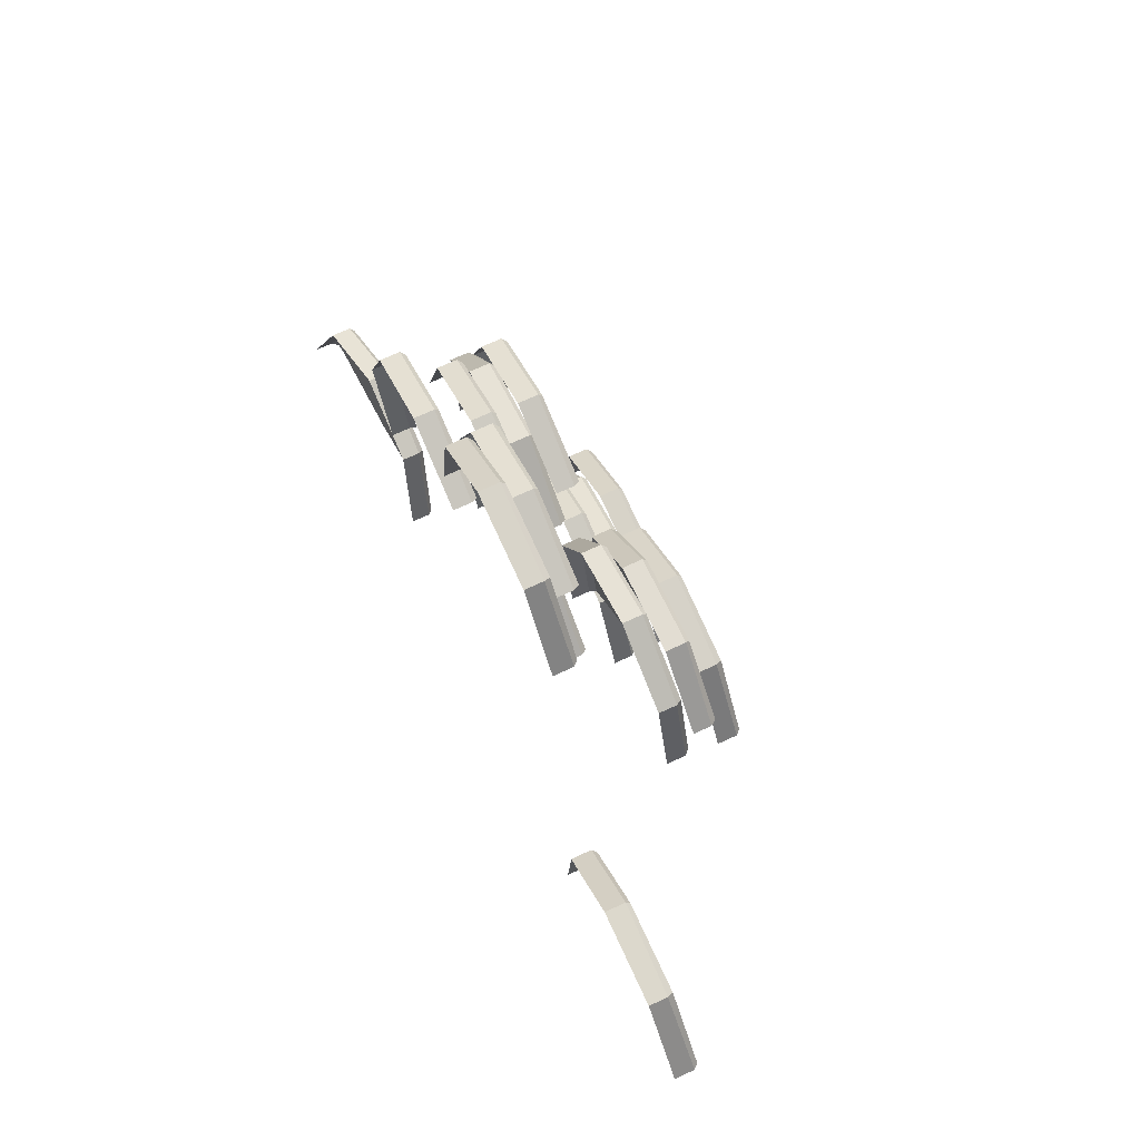
<metadata>
{"format":"obj","ext":"obj","renderer":"f3d","projection":"perspective","resolution":1024,"background":"white","views":[{"elev":68.8,"azim":64.8,"up":"+Z"}]}
</metadata>
<code>
g fxmeshCoins
v -0.006446 0.4538 0.06325
v -0.006446 0.5134 0.06325
v 0.04898 0.5173 0.3401
v 0.04898 0.4538 0.3401
v 0.04898 0.4538 0.3401
v 0.04898 0.5173 0.3401
v 0.2839 0.5185 0.4967
v 0.2839 0.4538 0.4967
v 0.2839 0.4538 0.4967
v 0.2839 0.5185 0.4967
v 0.5608 0.5116 0.4412
v 0.5608 0.4538 0.4412
v 0.5608 0.4538 0.4412
v 0.5608 0.5116 0.4412
v 0.7174 0.5156 0.2063
v 0.7174 0.4538 0.2063
v 0.08741 0.5343 0.3144
v 0.03893 0.5343 0.07222
v 0.3555 0.5289 0.1348
v 0.2929 0.5343 0.4513
v 0.535 0.5343 0.4028
v 0.672 0.5343 0.1973
v 0.008725 0.5311 0.06625
v 0.06183 0.5311 0.3315
v 0.04898 0.5173 0.3401
v -0.006446 0.5134 0.06325
v 0.06183 0.5311 0.3315
v 0.2869 0.5311 0.4815
v 0.2839 0.5185 0.4967
v 0.04898 0.5173 0.3401
v 0.2869 0.5311 0.4815
v 0.5522 0.5311 0.4284
v 0.5608 0.5116 0.4412
v 0.2839 0.5185 0.4967
v 0.5522 0.5311 0.4284
v 0.7022 0.5311 0.2033
v 0.7174 0.5156 0.2063
v 0.5608 0.5116 0.4412
v 0.008725 0.5311 0.06625
v 0.03893 0.5343 0.07222
v 0.08741 0.5343 0.3144
v 0.06183 0.5311 0.3315
v 0.2929 0.5343 0.4513
v 0.2869 0.5311 0.4815
v 0.535 0.5343 0.4028
v 0.5522 0.5311 0.4284
v 0.672 0.5343 0.1973
v 0.7022 0.5311 0.2033
v 0.01499 0.3783 0.04902
v 0.01499 0.4358 0.04902
v 0.01177 0.438 0.3313
v 0.01177 0.3783 0.3313
v 0.01177 0.3783 0.3313
v 0.01177 0.438 0.3313
v 0.2091 0.4419 0.5333
v 0.2091 0.3783 0.5333
v 0.2091 0.3783 0.5333
v 0.2091 0.4419 0.5333
v 0.4915 0.4431 0.5365
v 0.4915 0.3783 0.5365
v 0.4915 0.3783 0.5365
v 0.4915 0.4431 0.5365
v 0.6934 0.4362 0.3391
v 0.6934 0.3783 0.3391
v 0.02921 0.4557 0.0551
v 0.3542 0.4557 0.1941
v 0.02613 0.4557 0.3256
v 0.2152 0.4557 0.519
v 0.4857 0.4557 0.5221
v 0.6791 0.4557 0.333
v 0.02921 0.4557 0.0551
v 0.02613 0.4557 0.3256
v 0.01177 0.438 0.3313
v 0.01499 0.4358 0.04902
v 0.02613 0.4557 0.3256
v 0.2152 0.4557 0.519
v 0.2091 0.4419 0.5333
v 0.01177 0.438 0.3313
v 0.2152 0.4557 0.519
v 0.4857 0.4557 0.5221
v 0.4915 0.4431 0.5365
v 0.2091 0.4419 0.5333
v 0.4857 0.4557 0.5221
v 0.6791 0.4557 0.333
v 0.6934 0.4362 0.3391
v 0.4915 0.4431 0.5365
v 0.03908 0.301 -0.04415
v 0.03908 0.3584 -0.04415
v -0.03941 0.3607 0.2271
v -0.03941 0.301 0.2271
v -0.03941 0.301 0.2271
v -0.03941 0.3607 0.2271
v 0.09686 0.3646 0.4743
v 0.09686 0.301 0.4743
v 0.09686 0.301 0.4743
v 0.09686 0.3646 0.4743
v 0.3681 0.3658 0.5528
v 0.3681 0.301 0.5528
v 0.3681 0.301 0.5528
v 0.3681 0.3658 0.5528
v 0.6154 0.3588 0.4166
v 0.6154 0.301 0.4166
v 0.6154 0.301 0.4166
v 0.6154 0.3588 0.4166
v 0.6938 0.3629 0.1453
v 0.6938 0.301 0.1453
v 0.05115 0.3783 -0.03449
v 0.3272 0.3783 0.1862
v -0.02404 0.3783 0.2254
v 0.1065 0.3783 0.4623
v 0.3664 0.3783 0.5375
v 0.6033 0.3783 0.4069
v 0.6785 0.3783 0.1471
v 0.05115 0.3783 -0.03449
v -0.02404 0.3783 0.2254
v -0.03941 0.3607 0.2271
v 0.03908 0.3584 -0.04415
v -0.02404 0.3783 0.2254
v 0.1065 0.3783 0.4623
v 0.09686 0.3646 0.4743
v -0.03941 0.3607 0.2271
v 0.1065 0.3783 0.4623
v 0.3664 0.3783 0.5375
v 0.3681 0.3658 0.5528
v 0.09686 0.3646 0.4743
v 0.3664 0.3783 0.5375
v 0.6033 0.3783 0.4069
v 0.6154 0.3588 0.4166
v 0.3681 0.3658 0.5528
v 0.6033 0.3783 0.4069
v 0.6785 0.3783 0.1471
v 0.6938 0.3629 0.1453
v 0.6154 0.3588 0.4166
v -0.5297 0.533 -0.5035
v -0.5297 0.5927 -0.5035
v -0.4794 0.5966 -0.2256
v -0.4794 0.533 -0.2256
v -0.4794 0.533 -0.2256
v -0.4794 0.5966 -0.2256
v -0.2475 0.5978 -0.06468
v -0.2475 0.533 -0.06468
v -0.2475 0.533 -0.06468
v -0.2475 0.5978 -0.06468
v 0.03038 0.5908 -0.1149
v 0.03038 0.533 -0.1149
v 0.03038 0.533 -0.1149
v 0.03038 0.5908 -0.1149
v 0.1913 0.5949 -0.3469
v 0.1913 0.533 -0.3469
v -0.4405 0.6135 -0.2506
v -0.4845 0.6135 -0.4936
v -0.1692 0.6082 -0.4252
v -0.2376 0.6135 -0.1099
v 0.005361 0.6135 -0.1538
v 0.1461 0.6135 -0.3567
v -0.5145 0.6103 -0.5002
v -0.4664 0.6103 -0.234
v -0.4794 0.5966 -0.2256
v -0.5297 0.5927 -0.5035
v -0.4664 0.6103 -0.234
v -0.2442 0.6103 -0.07979
v -0.2475 0.5978 -0.06468
v -0.4794 0.5966 -0.2256
v -0.2442 0.6103 -0.07979
v 0.02202 0.6103 -0.1279
v 0.03038 0.5908 -0.1149
v -0.2475 0.5978 -0.06468
v 0.02202 0.6103 -0.1279
v 0.1762 0.6103 -0.3502
v 0.1913 0.5949 -0.3469
v 0.03038 0.5908 -0.1149
v -0.5145 0.6103 -0.5002
v -0.4845 0.6135 -0.4936
v -0.4405 0.6135 -0.2506
v -0.4664 0.6103 -0.234
v -0.2376 0.6135 -0.1099
v -0.2442 0.6103 -0.07979
v 0.005361 0.6135 -0.1538
v 0.02202 0.6103 -0.1279
v 0.1461 0.6135 -0.3567
v 0.1762 0.6103 -0.3502
v -0.51 0.4557 -0.3693
v -0.51 0.5153 -0.3693
v -0.3602 0.5192 -0.13
v -0.3602 0.4557 -0.13
v -0.3602 0.4557 -0.13
v -0.3602 0.5192 -0.13
v -0.08502 0.5204 -0.06668
v -0.08502 0.4557 -0.06668
v -0.08502 0.4557 -0.06668
v -0.08502 0.5204 -0.06668
v 0.1543 0.5135 -0.2165
v 0.1543 0.4557 -0.2165
v -0.4948 0.533 -0.3718
v -0.1462 0.533 -0.4305
v -0.3512 0.533 -0.1426
v -0.08759 0.533 -0.08193
v 0.1417 0.533 -0.2255
v -0.4948 0.533 -0.3718
v -0.3512 0.533 -0.1426
v -0.3602 0.5192 -0.13
v -0.51 0.5153 -0.3693
v -0.3512 0.533 -0.1426
v -0.08759 0.533 -0.08193
v -0.08502 0.5204 -0.06668
v -0.3602 0.5192 -0.13
v -0.08759 0.533 -0.08193
v 0.1417 0.533 -0.2255
v 0.1543 0.5135 -0.2165
v -0.08502 0.5204 -0.06668
v -0.5386 0.3783 -0.389
v -0.5386 0.438 -0.389
v -0.4471 0.4419 -0.1219
v -0.4471 0.3783 -0.1219
v -0.4471 0.3783 -0.1219
v -0.4471 0.4419 -0.1219
v -0.1936 0.4431 0.0023
v -0.1936 0.3783 0.0023
v -0.1936 0.3783 0.0023
v -0.1936 0.4431 0.0023
v 0.07355 0.4362 -0.08919
v 0.07355 0.3783 -0.08919
v 0.07355 0.3783 -0.08919
v 0.07355 0.4362 -0.08919
v 0.1977 0.4402 -0.3428
v 0.1977 0.3783 -0.3428
v -0.5232 0.4557 -0.388
v -0.1704 0.4557 -0.3659
v -0.4355 0.4557 -0.1321
v -0.1926 0.4557 -0.01313
v 0.06332 0.4557 -0.1008
v 0.1823 0.4557 -0.3437
v -0.5232 0.4557 -0.388
v -0.4355 0.4557 -0.1321
v -0.4471 0.4419 -0.1219
v -0.5386 0.438 -0.389
v -0.4355 0.4557 -0.1321
v -0.1926 0.4557 -0.01313
v -0.1936 0.4431 0.0023
v -0.4471 0.4419 -0.1219
v -0.1926 0.4557 -0.01313
v 0.06332 0.4557 -0.1008
v 0.07355 0.4362 -0.08919
v -0.1936 0.4431 0.0023
v 0.06332 0.4557 -0.1008
v 0.1823 0.4557 -0.3437
v 0.1977 0.4402 -0.3428
v 0.07355 0.4362 -0.08919
v -0.5231 0.2237 -0.3586
v -0.5231 0.2833 -0.3586
v -0.3535 0.2872 -0.1329
v -0.3535 0.2237 -0.1329
v -0.3535 0.2237 -0.1329
v -0.3535 0.2872 -0.1329
v -0.07398 0.2884 -0.09313
v -0.07398 0.2237 -0.09313
v -0.07398 0.2237 -0.09313
v -0.07398 0.2884 -0.09313
v 0.1518 0.2815 -0.2627
v 0.1518 0.2237 -0.2627
v -0.5081 0.301 -0.3625
v -0.1658 0.301 -0.4504
v -0.3456 0.301 -0.1462
v -0.07783 0.301 -0.1081
v 0.1385 0.301 -0.2706
v -0.5081 0.301 -0.3625
v -0.3456 0.301 -0.1462
v -0.3535 0.2872 -0.1329
v -0.5231 0.2833 -0.3586
v -0.3456 0.301 -0.1462
v -0.07783 0.301 -0.1081
v -0.07398 0.2884 -0.09313
v -0.3535 0.2872 -0.1329
v -0.07783 0.301 -0.1081
v 0.1385 0.301 -0.2706
v 0.1518 0.2815 -0.2627
v -0.07398 0.2884 -0.09313
v -0.5791 0.2946 0.07388
v -0.5791 0.352 0.07388
v -0.6871 0.3542 0.3347
v -0.6871 0.2946 0.3347
v -0.6871 0.2946 0.3347
v -0.6871 0.3542 0.3347
v -0.5791 0.3581 0.5956
v -0.5791 0.2946 0.5956
v -0.5791 0.2946 0.5956
v -0.5791 0.3581 0.5956
v -0.3182 0.3593 0.7036
v -0.3182 0.2946 0.7036
v -0.3182 0.2946 0.7036
v -0.3182 0.3593 0.7036
v -0.05735 0.3524 0.5956
v -0.05735 0.2946 0.5956
v -0.5271 0.375 0.5436
v -0.5092 0.375 0.5257
v -0.3182 0.375 0.5242
v -0.3182 0.375 0.6301
v -0.1302 0.375 0.5227
v -0.1093 0.375 0.5436
v -0.2067 0.374 0.4463
v -0.3181 0.374 0.4339
v -0.4073 0.374 0.4239
v -0.5681 0.3719 0.08481
v -0.6716 0.3719 0.3347
v -0.6871 0.3542 0.3347
v -0.5791 0.352 0.07388
v -0.6716 0.3719 0.3347
v -0.5681 0.3719 0.5846
v -0.5791 0.3581 0.5956
v -0.6871 0.3542 0.3347
v -0.5681 0.3719 0.5846
v -0.3182 0.3719 0.6882
v -0.3182 0.3593 0.7036
v -0.5791 0.3581 0.5956
v -0.3182 0.3719 0.6882
v -0.06828 0.3719 0.5846
v -0.05735 0.3524 0.5956
v -0.3182 0.3593 0.7036
v -0.5681 0.3719 0.08481
v -0.5463 0.375 0.1066
v -0.6408 0.375 0.3347
v -0.6716 0.3719 0.3347
v -0.5463 0.375 0.5629
v -0.5681 0.3719 0.5846
v -0.3182 0.375 0.6574
v -0.3182 0.3719 0.6882
v -0.09006 0.375 0.5629
v -0.06828 0.3719 0.5846
v -0.6408 0.375 0.3347
v -0.6136 0.375 0.3347
v -0.5271 0.375 0.5436
v -0.5463 0.375 0.5629
v -0.3182 0.375 0.6301
v -0.3182 0.375 0.6574
v -0.1093 0.375 0.5436
v -0.09006 0.375 0.5629
v -0.6301 0.2237 0.118
v -0.6301 0.2811 0.118
v -0.6732 0.2833 0.3971
v -0.6732 0.2237 0.3971
v -0.6732 0.2237 0.3971
v -0.6732 0.2833 0.3971
v -0.5063 0.2872 0.6248
v -0.5063 0.2237 0.6248
v -0.5063 0.2237 0.6248
v -0.5063 0.2872 0.6248
v -0.2272 0.2884 0.6678
v -0.2272 0.2237 0.6678
v -0.2272 0.2237 0.6678
v -0.2272 0.2884 0.6678
v 0.0004973 0.2815 0.5009
v 0.0004973 0.2237 0.5009
v -0.6169 0.301 0.126
v -0.6582 0.301 0.3934
v -0.6732 0.2833 0.3971
v -0.6301 0.2811 0.118
v -0.6582 0.301 0.3934
v -0.4983 0.301 0.6116
v -0.5063 0.2872 0.6248
v -0.6732 0.2833 0.3971
v -0.4983 0.301 0.6116
v -0.2309 0.301 0.6528
v -0.2272 0.2884 0.6678
v -0.5063 0.2872 0.6248
v -0.2309 0.301 0.6528
v -0.01272 0.301 0.4929
v 0.0004973 0.2815 0.5009
v -0.2272 0.2884 0.6678
v -0.6602 0.1464 0.3312
v -0.6602 0.206 0.3312
v -0.5697 0.2099 0.5986
v -0.5697 0.1464 0.5986
v -0.5697 0.1464 0.5986
v -0.5697 0.2099 0.5986
v -0.3165 0.2111 0.7237
v -0.3165 0.1464 0.7237
v -0.3165 0.1464 0.7237
v -0.3165 0.2111 0.7237
v -0.0491 0.2042 0.6331
v -0.0491 0.1464 0.6331
v -0.6448 0.2237 0.3322
v -0.558 0.2237 0.5885
v -0.5697 0.2099 0.5986
v -0.6602 0.206 0.3312
v -0.558 0.2237 0.5885
v -0.3155 0.2237 0.7083
v -0.3165 0.2111 0.7237
v -0.5697 0.2099 0.5986
v -0.3155 0.2237 0.7083
v -0.05929 0.2237 0.6215
v -0.0491 0.2042 0.6331
v -0.3165 0.2111 0.7237
v -0.6197 -0.008309 0.1694
v -0.6197 0.04911 0.1694
v -0.7277 0.05133 0.4303
v -0.7277 -0.008309 0.4303
v -0.7277 -0.008309 0.4303
v -0.7277 0.05133 0.4303
v -0.6197 0.05525 0.6911
v -0.6197 -0.008309 0.6911
v -0.6197 -0.008309 0.6911
v -0.6197 0.05525 0.6911
v -0.3588 0.05644 0.7992
v -0.3588 -0.008309 0.7992
v -0.3588 -0.008309 0.7992
v -0.3588 0.05644 0.7992
v -0.09799 0.04952 0.6911
v -0.09799 -0.008309 0.6911
v -0.7123 0.06902 0.4303
v -0.3588 0.06902 0.4303
v -0.6088 0.06902 0.6802
v -0.3588 0.06902 0.7837
v -0.1089 0.06902 0.6802
v -0.6088 0.06902 0.1804
v -0.7123 0.06902 0.4303
v -0.7277 0.05133 0.4303
v -0.6197 0.04911 0.1694
v -0.7123 0.06902 0.4303
v -0.6088 0.06902 0.6802
v -0.6197 0.05525 0.6911
v -0.7277 0.05133 0.4303
v -0.6088 0.06902 0.6802
v -0.3588 0.06902 0.7837
v -0.3588 0.05644 0.7992
v -0.6197 0.05525 0.6911
v -0.3588 0.06902 0.7837
v -0.1089 0.06902 0.6802
v -0.09799 0.04952 0.6911
v -0.3588 0.05644 0.7992
v -0.1084 0.06987 0.6025
v -0.1084 0.1273 0.6025
v -0.2165 0.1295 0.8633
v -0.2165 0.06987 0.8633
v -0.2165 0.06987 0.8633
v -0.2165 0.1295 0.8633
v -0.1084 0.1334 1.124
v -0.1084 0.06987 1.124
v -0.1084 0.06987 1.124
v -0.1084 0.1334 1.124
v 0.1524 0.1346 1.232
v 0.1524 0.06987 1.232
v 0.1524 0.06987 1.232
v 0.1524 0.1346 1.232
v 0.4133 0.1277 1.124
v 0.4133 0.06987 1.124
v -0.03748 0.1504 0.8633
v -0.1702 0.1504 0.8633
v -0.07571 0.1504 0.6352
v -0.03644 0.1504 0.6745
v -0.03854 0.1504 1.054
v -0.07571 0.1504 1.091
v 0.1524 0.1504 1.053
v 0.1524 0.1504 1.186
v 0.3806 0.1504 1.091
v 0.3404 0.1504 1.051
v -0.09748 0.1472 0.6134
v -0.201 0.1472 0.8633
v -0.2165 0.1295 0.8633
v -0.1084 0.1273 0.6025
v -0.201 0.1472 0.8633
v -0.09748 0.1472 1.113
v -0.1084 0.1334 1.124
v -0.2165 0.1295 0.8633
v -0.09748 0.1472 1.113
v 0.1524 0.1472 1.217
v 0.1524 0.1346 1.232
v -0.1084 0.1334 1.124
v 0.1524 0.1472 1.217
v 0.4024 0.1472 1.113
v 0.4133 0.1277 1.124
v 0.1524 0.1346 1.232
v -0.09748 0.1472 0.6134
v -0.07571 0.1504 0.6352
v -0.1702 0.1504 0.8633
v -0.201 0.1472 0.8633
v -0.07571 0.1504 1.091
v -0.09748 0.1472 1.113
v 0.1524 0.1504 1.186
v 0.1524 0.1472 1.217
v 0.3806 0.1504 1.091
v 0.4024 0.1472 1.113
v -0.1441 -0.007458 0.8361
v -0.1441 0.05218 0.8361
v -0.1047 0.0561 1.116
v -0.1047 -0.007458 1.116
v -0.1047 -0.007458 1.116
v -0.1047 0.0561 1.116
v 0.1209 0.05729 1.285
v 0.1209 -0.007458 1.285
v 0.1209 -0.007458 1.285
v 0.1209 0.05729 1.285
v 0.4005 0.05037 1.246
v 0.4005 -0.007458 1.246
v 0.4005 -0.007458 1.246
v 0.4005 0.05037 1.246
v 0.5703 0.05441 1.02
v 0.5703 -0.007458 1.02
v -0.09137 0.06987 1.108
v 0.2131 0.06987 0.9283
v 0.1247 0.06987 1.271
v 0.3926 0.06987 1.233
v 0.5553 0.06987 1.017
v -0.1291 0.06987 0.84
v -0.09137 0.06987 1.108
v -0.1047 0.0561 1.116
v -0.1441 0.05218 0.8361
v -0.09137 0.06987 1.108
v 0.1247 0.06987 1.271
v 0.1209 0.05729 1.285
v -0.1047 0.0561 1.116
v 0.1247 0.06987 1.271
v 0.3926 0.06987 1.233
v 0.4005 0.05037 1.246
v 0.1209 0.05729 1.285
v 0.3926 0.06987 1.233
v 0.5553 0.06987 1.017
v 0.5703 0.05441 1.02
v 0.4005 0.05037 1.246
v -1.329 -0.04047 -0.4855
v -1.332 0.01843 -0.4942
v -1.227 0.0665 -0.2367
v -1.223 0.003729 -0.2274
v -1.223 0.003729 -0.2274
v -1.227 0.0665 -0.2367
v -0.9675 0.09846 -0.13
v -0.9638 0.03451 -0.1205
v -0.9638 0.03451 -0.1205
v -0.9675 0.09846 -0.13
v -0.7057 0.09095 -0.2359
v -0.7024 0.03384 -0.2274
v -0.7024 0.03384 -0.2274
v -0.7057 0.09095 -0.2359
v -0.5959 0.06321 -0.4945
v -0.5924 0.002105 -0.4855
v -1.195 0.08034 -0.2715
v -1.287 0.04168 -0.4972
v -0.9649 0.05504 -0.4964
v -0.968 0.1073 -0.178
v -0.7394 0.1067 -0.2715
v -0.6431 0.07892 -0.4972
v -1.318 0.0368 -0.4968
v -1.217 0.07915 -0.2495
v -1.227 0.0665 -0.2367
v -1.332 0.01843 -0.4942
v -1.217 0.07915 -0.2495
v -0.968 0.1086 -0.1471
v -0.9675 0.09846 -0.13
v -1.227 0.0665 -0.2367
v -0.968 0.1086 -0.1471
v -0.7177 0.108 -0.2495
v -0.7057 0.09095 -0.2359
v -0.9675 0.09846 -0.13
v -0.7177 0.108 -0.2495
v -0.6122 0.07759 -0.4968
v -0.5959 0.06321 -0.4945
v -0.7057 0.09095 -0.2359
v -1.318 0.0368 -0.4968
v -1.287 0.04168 -0.4972
v -1.195 0.08034 -0.2715
v -1.217 0.07915 -0.2495
v -0.968 0.1073 -0.178
v -0.968 0.1086 -0.1471
v -0.7394 0.1067 -0.2715
v -0.7177 0.108 -0.2495
v -0.6431 0.07892 -0.4972
v -0.6122 0.07759 -0.4968
v 0.8312 -0.08761 -0.04079
v 0.8312 -0.02797 -0.04079
v 0.8548 -0.02405 0.2406
v 0.8548 -0.08761 0.2406
v 0.8548 -0.08761 0.2406
v 0.8548 -0.02405 0.2406
v 1.07 -0.02286 0.4228
v 1.07 -0.08761 0.4228
v 1.07 -0.08761 0.4228
v 1.07 -0.02286 0.4228
v 1.352 -0.02978 0.3991
v 1.352 -0.08761 0.3991
v 1.352 -0.08761 0.3991
v 1.352 -0.02978 0.3991
v 1.534 -0.02574 0.1834
v 1.534 -0.08761 0.1834
v 0.8959 -0.007133 0.2193
v 0.8752 -0.007133 -0.02673
v 1.183 -0.01247 0.07133
v 1.085 -0.007133 0.3787
v 1.331 -0.007133 0.358
v 1.49 -0.007133 0.1694
v 0.8459 -0.01028 -0.03609
v 0.8686 -0.01028 0.2335
v 0.8548 -0.02405 0.2406
v 0.8312 -0.02797 -0.04079
v 0.8686 -0.01028 0.2335
v 1.075 -0.01028 0.408
v 1.07 -0.02286 0.4228
v 0.8548 -0.02405 0.2406
v 1.075 -0.01028 0.408
v 1.345 -0.01028 0.3854
v 1.352 -0.02978 0.3991
v 1.07 -0.02286 0.4228
v 1.345 -0.01028 0.3854
v 1.519 -0.01028 0.1787
v 1.534 -0.02574 0.1834
v 1.352 -0.02978 0.3991
v 0.8459 -0.01028 -0.03609
v 0.8752 -0.007133 -0.02673
v 0.8959 -0.007133 0.2193
v 0.8686 -0.01028 0.2335
v 1.085 -0.007133 0.3787
v 1.075 -0.01028 0.408
v 1.331 -0.007133 0.358
v 1.345 -0.01028 0.3854
v 1.49 -0.007133 0.1694
v 1.519 -0.01028 0.1787
g fxmeshCoins_0
f 3 2 1
f 4 3 1
f 7 6 5
f 8 7 5
f 11 10 9
f 12 11 9
f 15 14 13
f 16 15 13
f 19 18 17
f 19 17 20
f 19 20 21
f 19 21 22
f 25 24 23
f 26 25 23
f 29 28 27
f 30 29 27
f 33 32 31
f 34 33 31
f 37 36 35
f 38 37 35
f 41 40 39
f 42 41 39
f 43 41 42
f 44 43 42
f 45 43 44
f 46 45 44
f 47 45 46
f 48 47 46
f 51 50 49
f 52 51 49
f 55 54 53
f 56 55 53
f 59 58 57
f 60 59 57
f 63 62 61
f 64 63 61
f 67 66 65
f 68 66 67
f 69 66 68
f 70 66 69
f 73 72 71
f 74 73 71
f 77 76 75
f 78 77 75
f 81 80 79
f 82 81 79
f 85 84 83
f 86 85 83
f 89 88 87
f 90 89 87
f 93 92 91
f 94 93 91
f 97 96 95
f 98 97 95
f 101 100 99
f 102 101 99
f 105 104 103
f 106 105 103
f 109 108 107
f 110 108 109
f 111 108 110
f 112 108 111
f 113 108 112
f 116 115 114
f 117 116 114
f 120 119 118
f 121 120 118
f 124 123 122
f 125 124 122
f 128 127 126
f 129 128 126
f 132 131 130
f 133 132 130
f 136 135 134
f 137 136 134
f 140 139 138
f 141 140 138
f 144 143 142
f 145 144 142
f 148 147 146
f 149 148 146
f 152 151 150
f 152 150 153
f 152 153 154
f 152 154 155
f 158 157 156
f 159 158 156
f 162 161 160
f 163 162 160
f 166 165 164
f 167 166 164
f 170 169 168
f 171 170 168
f 174 173 172
f 175 174 172
f 176 174 175
f 177 176 175
f 178 176 177
f 179 178 177
f 180 178 179
f 181 180 179
f 184 183 182
f 185 184 182
f 188 187 186
f 189 188 186
f 192 191 190
f 193 192 190
f 196 195 194
f 197 195 196
f 198 195 197
f 201 200 199
f 202 201 199
f 205 204 203
f 206 205 203
f 209 208 207
f 210 209 207
f 213 212 211
f 214 213 211
f 217 216 215
f 218 217 215
f 221 220 219
f 222 221 219
f 225 224 223
f 226 225 223
f 229 228 227
f 230 228 229
f 231 228 230
f 232 228 231
f 235 234 233
f 236 235 233
f 239 238 237
f 240 239 237
f 243 242 241
f 244 243 241
f 247 246 245
f 248 247 245
f 251 250 249
f 252 251 249
f 255 254 253
f 256 255 253
f 259 258 257
f 260 259 257
f 263 262 261
f 264 262 263
f 265 262 264
f 268 267 266
f 269 268 266
f 272 271 270
f 273 272 270
f 276 275 274
f 277 276 274
f 280 279 278
f 281 280 278
f 284 283 282
f 285 284 282
f 288 287 286
f 289 288 286
f 292 291 290
f 293 292 290
f 296 295 294
f 297 296 294
f 298 296 297
f 299 298 297
f 298 300 296
f 300 301 296
f 296 301 295
f 301 302 295
f 305 304 303
f 306 305 303
f 309 308 307
f 310 309 307
f 313 312 311
f 314 313 311
f 317 316 315
f 318 317 315
f 321 320 319
f 322 321 319
f 323 321 322
f 324 323 322
f 325 323 324
f 326 325 324
f 327 325 326
f 328 327 326
f 331 330 329
f 332 331 329
f 333 331 332
f 334 333 332
f 335 333 334
f 336 335 334
f 339 338 337
f 340 339 337
f 343 342 341
f 344 343 341
f 347 346 345
f 348 347 345
f 351 350 349
f 352 351 349
f 355 354 353
f 356 355 353
f 359 358 357
f 360 359 357
f 363 362 361
f 364 363 361
f 367 366 365
f 368 367 365
f 371 370 369
f 372 371 369
f 375 374 373
f 376 375 373
f 379 378 377
f 380 379 377
f 383 382 381
f 384 383 381
f 387 386 385
f 388 387 385
f 391 390 389
f 392 391 389
f 395 394 393
f 396 395 393
f 399 398 397
f 400 399 397
f 403 402 401
f 404 403 401
f 407 406 405
f 408 407 405
f 411 410 409
f 412 410 411
f 413 410 412
f 416 415 414
f 417 416 414
f 420 419 418
f 421 420 418
f 424 423 422
f 425 424 422
f 428 427 426
f 429 428 426
f 432 431 430
f 433 432 430
f 436 435 434
f 437 436 434
f 440 439 438
f 441 440 438
f 444 443 442
f 445 444 442
f 448 447 446
f 449 448 446
f 446 447 450
f 447 451 450
f 450 451 452
f 451 453 452
f 452 453 454
f 455 452 454
f 458 457 456
f 459 458 456
f 462 461 460
f 463 462 460
f 466 465 464
f 467 466 464
f 470 469 468
f 471 470 468
f 474 473 472
f 475 474 472
f 476 474 475
f 477 476 475
f 478 476 477
f 479 478 477
f 480 478 479
f 481 480 479
f 484 483 482
f 485 484 482
f 488 487 486
f 489 488 486
f 492 491 490
f 493 492 490
f 496 495 494
f 497 496 494
f 500 499 498
f 501 499 500
f 502 499 501
f 505 504 503
f 506 505 503
f 509 508 507
f 510 509 507
f 513 512 511
f 514 513 511
f 517 516 515
f 518 517 515
f 521 520 519
f 522 521 519
f 525 524 523
f 526 525 523
f 529 528 527
f 530 529 527
f 533 532 531
f 534 533 531
f 537 536 535
f 537 535 538
f 537 538 539
f 537 539 540
f 543 542 541
f 544 543 541
f 547 546 545
f 548 547 545
f 551 550 549
f 552 551 549
f 555 554 553
f 556 555 553
f 559 558 557
f 560 559 557
f 561 559 560
f 562 561 560
f 563 561 562
f 564 563 562
f 565 563 564
f 566 565 564
f 569 568 567
f 570 569 567
f 573 572 571
f 574 573 571
f 577 576 575
f 578 577 575
f 581 580 579
f 582 581 579
f 585 584 583
f 585 583 586
f 585 586 587
f 585 587 588
f 591 590 589
f 592 591 589
f 595 594 593
f 596 595 593
f 599 598 597
f 600 599 597
f 603 602 601
f 604 603 601
f 607 606 605
f 608 607 605
f 609 607 608
f 610 609 608
f 611 609 610
f 612 611 610
f 613 611 612
f 614 613 612

</code>
